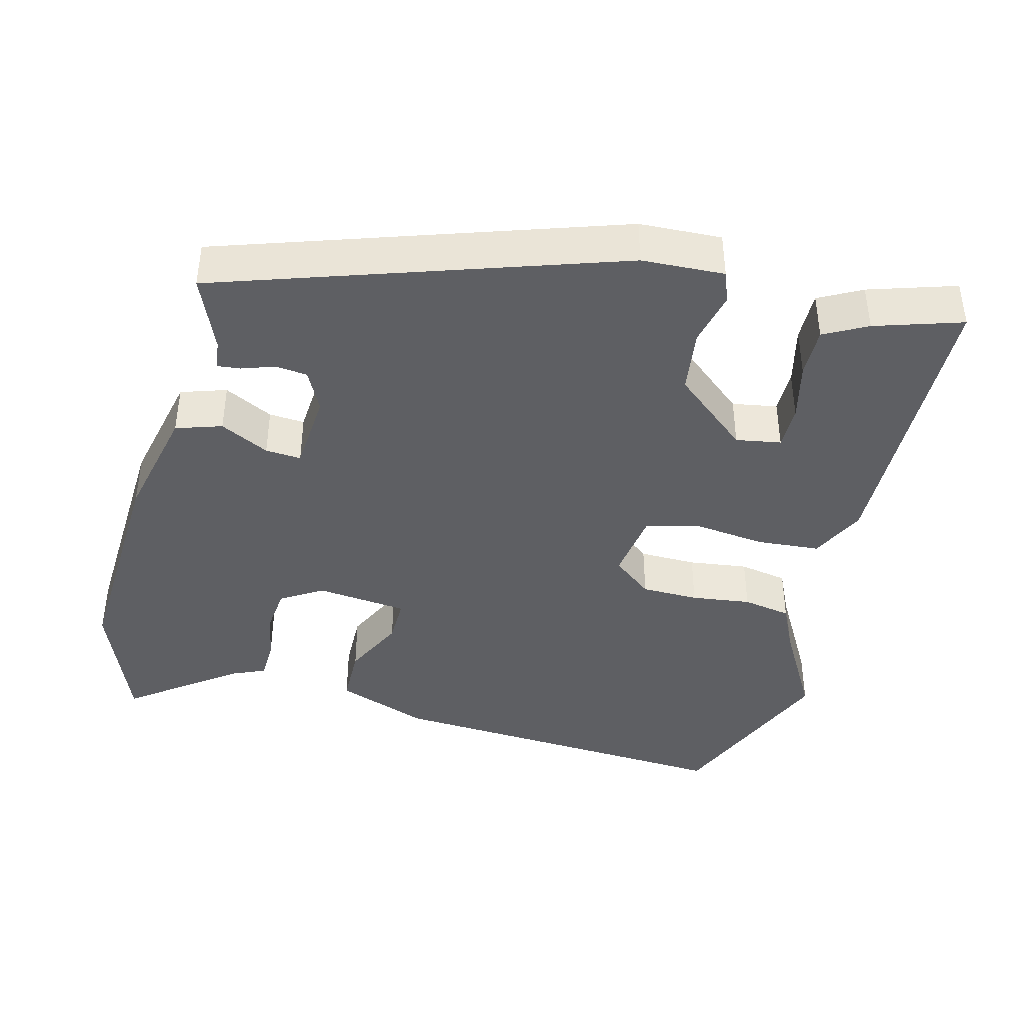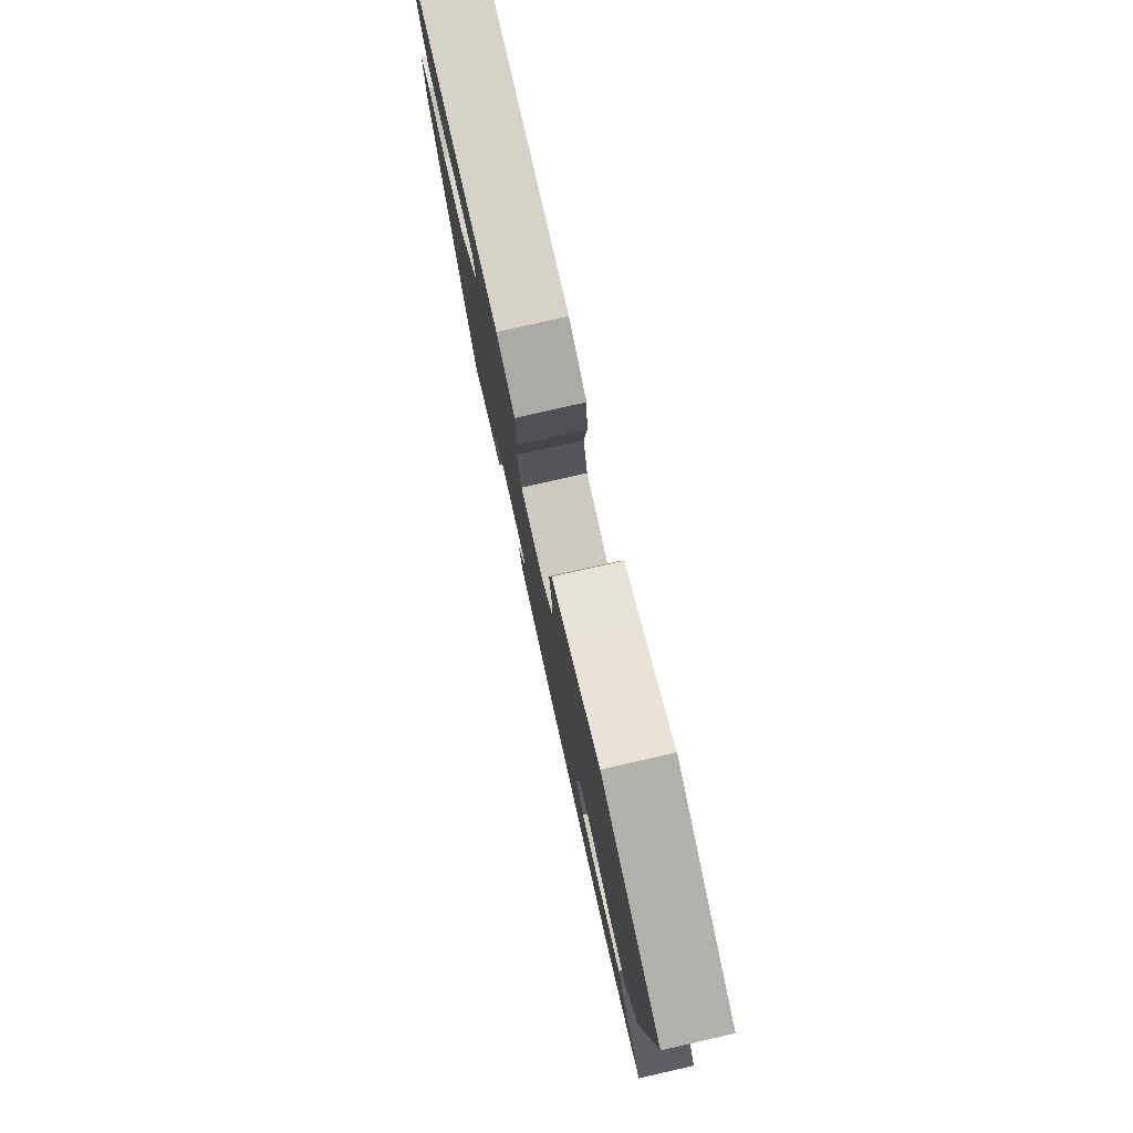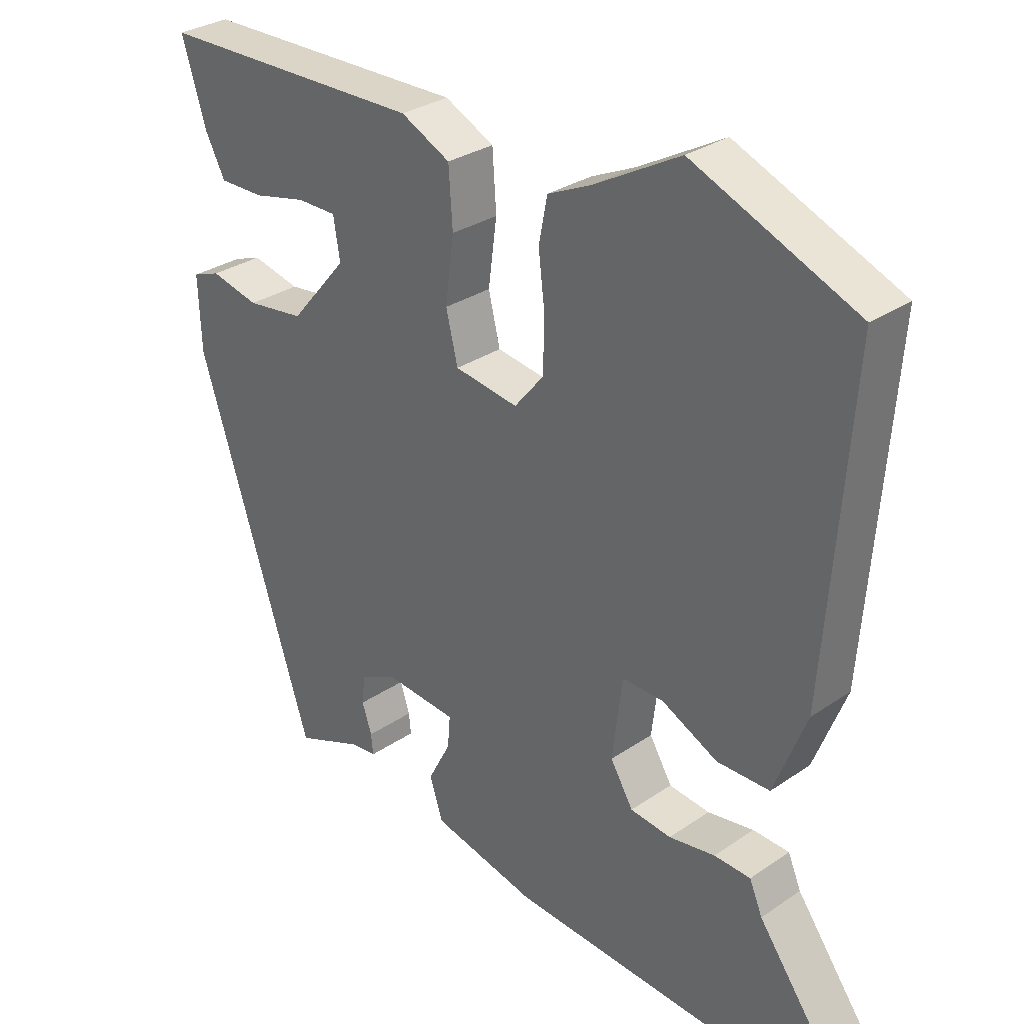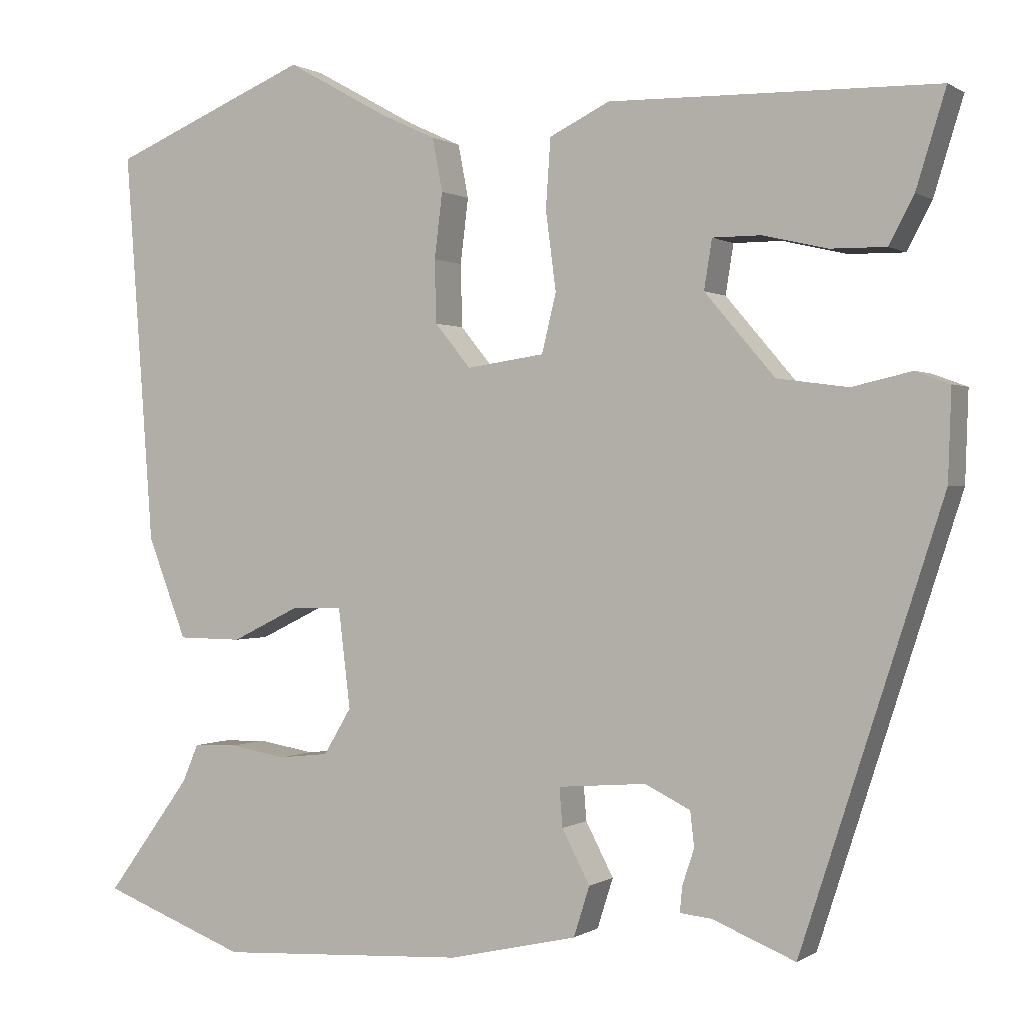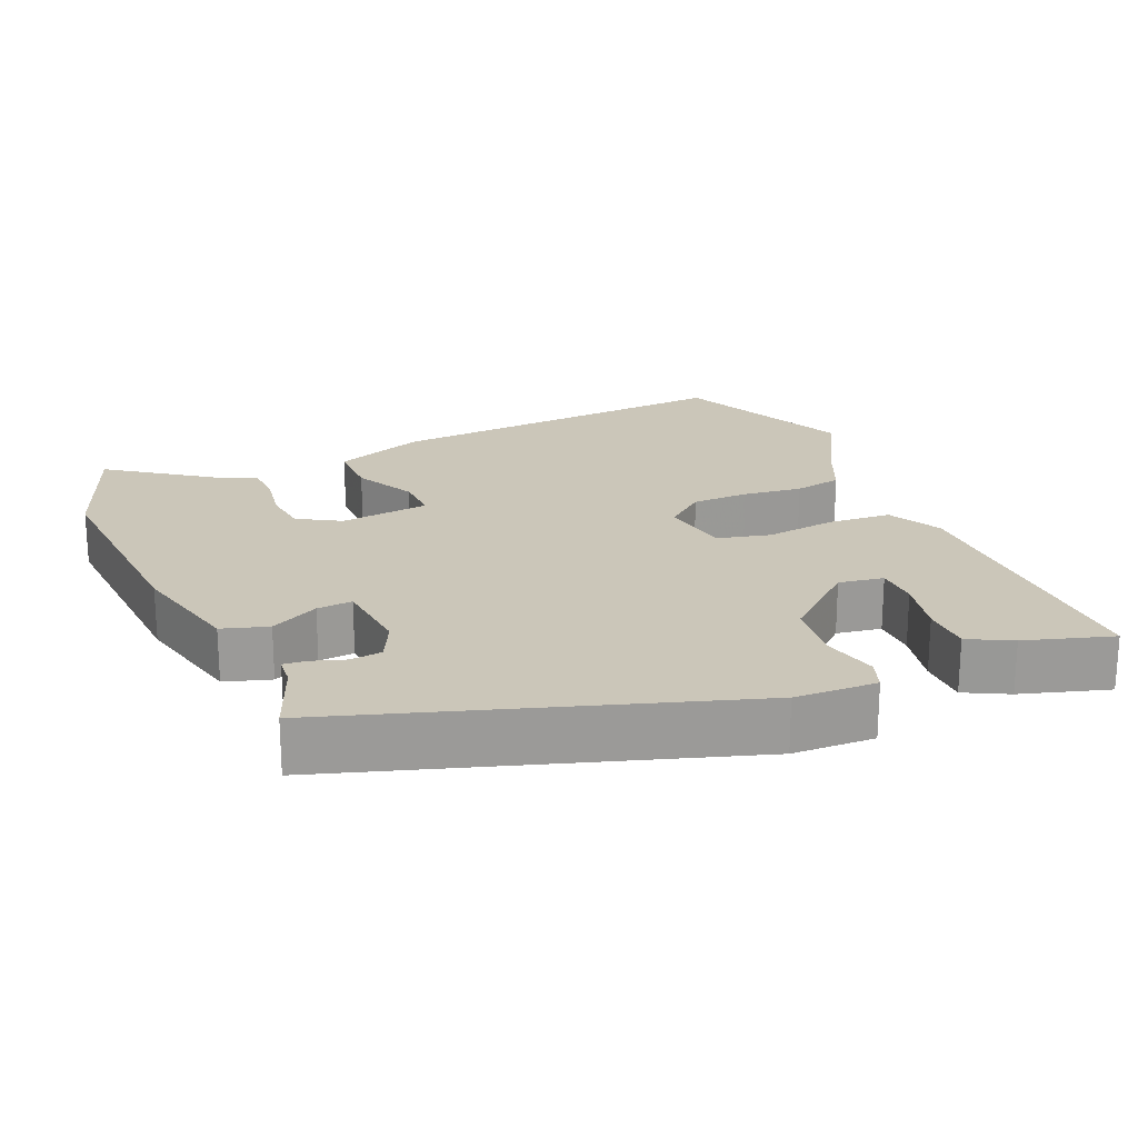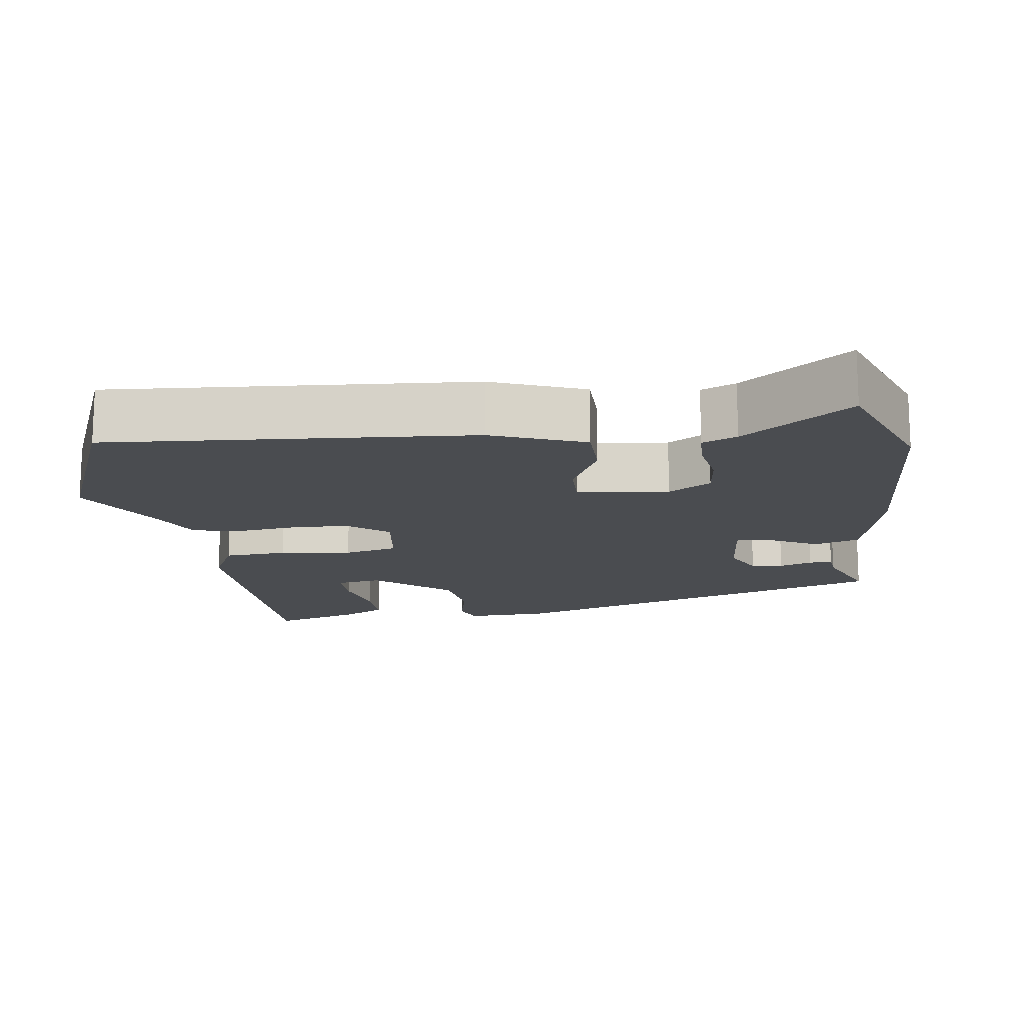
<metadata>
{"format":"obj","ext":"obj","renderer":"f3d","projection":"perspective","resolution":1024,"background":"white","views":[{"elev":-40.8,"azim":-104.0,"up":"+Y"},{"elev":79.3,"azim":77.2,"up":"+Z"},{"elev":30.5,"azim":45.5,"up":"+Z"},{"elev":0.3,"azim":-154.2,"up":"+Z"},{"elev":20.9,"azim":-113.6,"up":"+Y"},{"elev":-14.9,"azim":97.9,"up":"+Y"}]}
</metadata>
<code>
v 0.571 0.07 -0.473
v 0.388 0.07 -0.542
v 0.074 0.07 -0.524
v -0.088 0.07 -0.487
v -0.108 0.07 -0.424
v -0.073 0.07 -0.357
v -0.069 0.07 -0.308
v -0.18 0.07 -0.299
v -0.237 0.07 -0.327
v -0.242 0.07 -0.371
v -0.227 0.07 -0.416
v -0.224 0.07 -0.448
v -0.264 0.07 -0.452
v -0.368 0.07 -0.494
v -0.545 0.07 0.051
v -0.549 0.07 0.164
v -0.506 0.07 0.18
v -0.431 0.07 0.163
v -0.342 0.07 0.175
v -0.254 0.07 0.278
v -0.264 0.07 0.34
v -0.325 0.07 0.34
v -0.406 0.07 0.321
v -0.476 0.07 0.32
v -0.507 0.07 0.379
v -0.544 0.07 0.499
v -0.133 0.07 0.507
v -0.057 0.07 0.47
v -0.051 0.07 0.383
v -0.064 0.07 0.284
v -0.046 0.07 0.21
v 0.052 0.07 0.196
v 0.097 0.07 0.251
v 0.099 0.07 0.33
v 0.089 0.07 0.412
v 0.102 0.07 0.479
v 0.169 0.07 0.51
v 0.3 0.07 0.583
v 0.55 0.07 0.479
v 0.514 0.07 -0.015
v 0.465 0.07 -0.142
v 0.384 0.07 -0.143
v 0.298 0.07 -0.101
v 0.234 0.07 -0.1
v 0.219 0.07 -0.225
v 0.254 0.07 -0.283
v 0.317 0.07 -0.29
v 0.388 0.07 -0.278
v 0.444 0.07 -0.28
v 0.464 0.07 -0.327
v 0.571 0 -0.473
v 0.388 0 -0.542
v 0.074 0 -0.524
v -0.088 0 -0.487
v -0.108 0 -0.424
v -0.073 0 -0.357
v -0.069 0 -0.308
v -0.18 0 -0.299
v -0.237 0 -0.327
v -0.242 0 -0.371
v -0.227 0 -0.416
v -0.224 0 -0.448
v -0.264 0 -0.452
v -0.368 0 -0.494
v -0.545 0 0.051
v -0.549 0 0.164
v -0.506 0 0.18
v -0.431 0 0.163
v -0.342 0 0.175
v -0.254 0 0.278
v -0.264 0 0.34
v -0.325 0 0.34
v -0.406 0 0.321
v -0.476 0 0.32
v -0.507 0 0.379
v -0.544 0 0.499
v -0.133 0 0.507
v -0.057 0 0.47
v -0.051 0 0.383
v -0.064 0 0.284
v -0.046 0 0.21
v 0.052 0 0.196
v 0.097 0 0.251
v 0.099 0 0.33
v 0.089 0 0.412
v 0.102 0 0.479
v 0.169 0 0.51
v 0.3 0 0.583
v 0.55 0 0.479
v 0.514 0 -0.015
v 0.465 0 -0.142
v 0.384 0 -0.143
v 0.298 0 -0.101
v 0.234 0 -0.1
v 0.219 0 -0.225
v 0.254 0 -0.283
v 0.317 0 -0.29
v 0.388 0 -0.278
v 0.444 0 -0.28
v 0.464 0 -0.327
f 47 48 49 50
f 4 5 6
f 3 4 6
f 2 3 6
f 1 2 6
f 50 1 6
f 47 50 6
f 46 47 6
f 45 46 6 7
f 44 45 7 8
f 41 42 43
f 40 41 43
f 39 40 43
f 38 39 43
f 37 38 43
f 37 43 44
f 36 37 44
f 35 36 44
f 34 35 44
f 33 34 44
f 32 33 44 8
f 28 29 30
f 27 28 30
f 26 27 30
f 24 25 26
f 23 24 26
f 22 23 26
f 21 22 26
f 21 26 30
f 20 21 30 31
f 16 17 18
f 15 16 18
f 14 15 18
f 13 14 18
f 12 13 18
f 11 12 18
f 10 11 18
f 9 10 18 19
f 8 9 19
f 32 8 19
f 31 32 19
f 19 20 31
f 100 99 98 97
f 56 55 54
f 56 54 53
f 56 53 52
f 56 52 51
f 56 51 100
f 56 100 97
f 56 97 96
f 57 56 96 95
f 58 57 95 94
f 93 92 91
f 93 91 90
f 93 90 89
f 93 89 88
f 93 88 87
f 94 93 87
f 94 87 86
f 94 86 85
f 94 85 84
f 94 84 83
f 58 94 83 82
f 80 79 78
f 80 78 77
f 80 77 76
f 76 75 74
f 76 74 73
f 76 73 72
f 76 72 71
f 80 76 71
f 81 80 71 70
f 68 67 66
f 68 66 65
f 68 65 64
f 68 64 63
f 68 63 62
f 68 62 61
f 68 61 60
f 69 68 60 59
f 69 59 58
f 69 58 82
f 69 82 81
f 81 70 69
f 1 51 52 2
f 2 52 53 3
f 3 53 54 4
f 4 54 55 5
f 5 55 56 6
f 6 56 57 7
f 7 57 58 8
f 8 58 59 9
f 9 59 60 10
f 10 60 61 11
f 11 61 62 12
f 12 62 63 13
f 13 63 64 14
f 14 64 65 15
f 15 65 66 16
f 16 66 67 17
f 17 67 68 18
f 18 68 69 19
f 19 69 70 20
f 20 70 71 21
f 21 71 72 22
f 22 72 73 23
f 23 73 74 24
f 24 74 75 25
f 25 75 76 26
f 26 76 77 27
f 27 77 78 28
f 28 78 79 29
f 29 79 80 30
f 30 80 81 31
f 31 81 82 32
f 32 82 83 33
f 33 83 84 34
f 34 84 85 35
f 35 85 86 36
f 36 86 87 37
f 37 87 88 38
f 38 88 89 39
f 39 89 90 40
f 40 90 91 41
f 41 91 92 42
f 42 92 93 43
f 43 93 94 44
f 44 94 95 45
f 45 95 96 46
f 46 96 97 47
f 47 97 98 48
f 48 98 99 49
f 49 99 100 50
f 50 100 51 1

</code>
